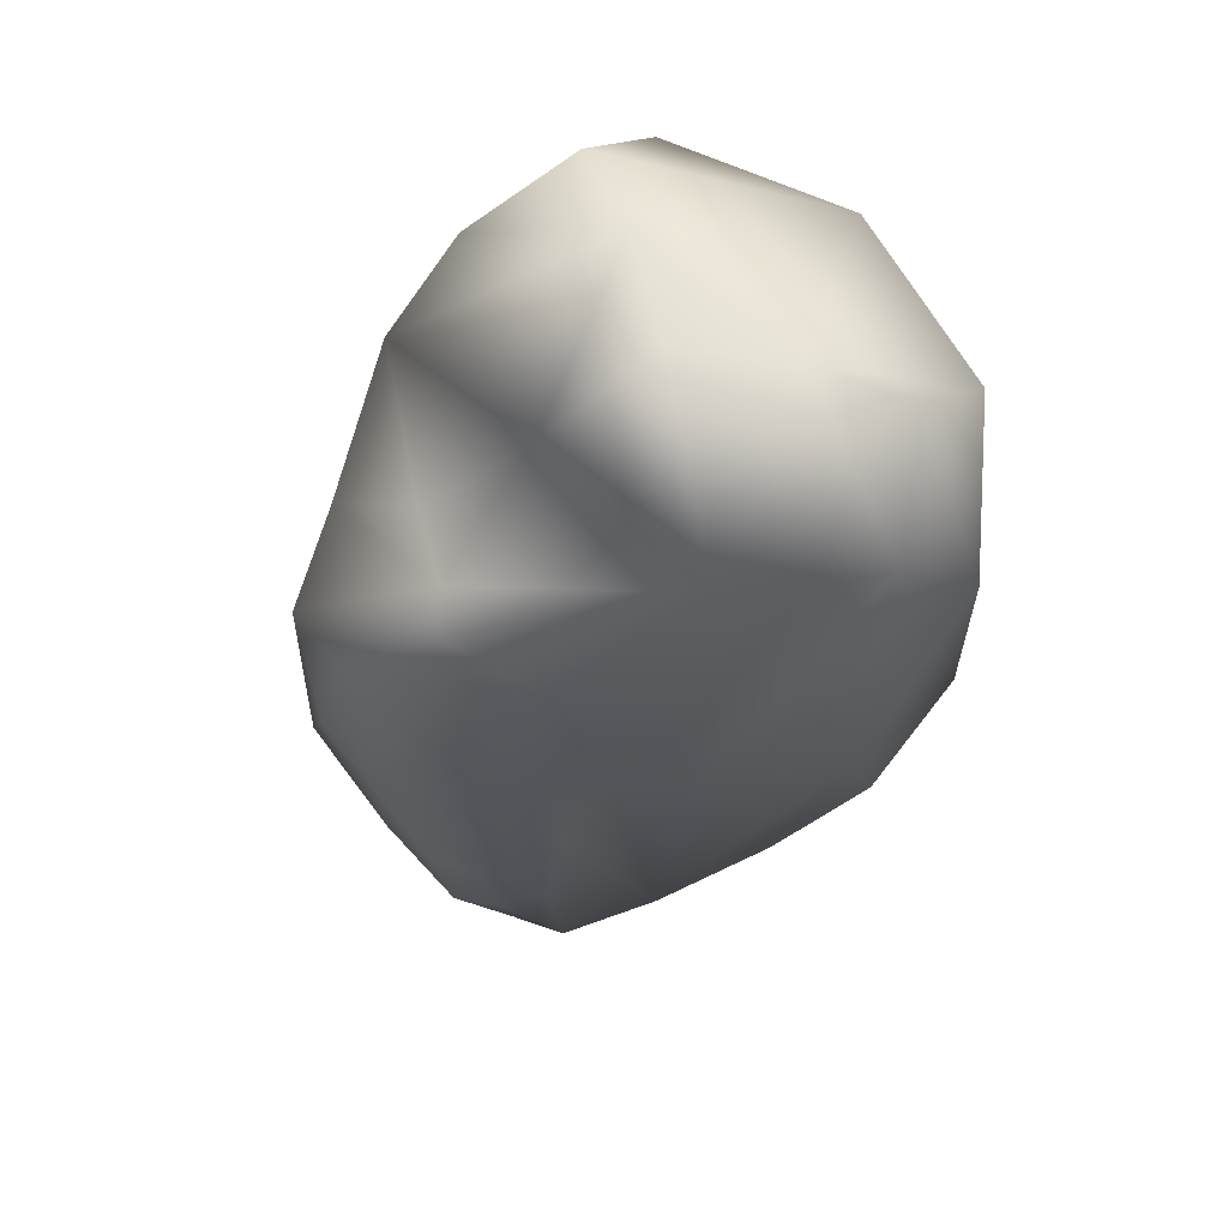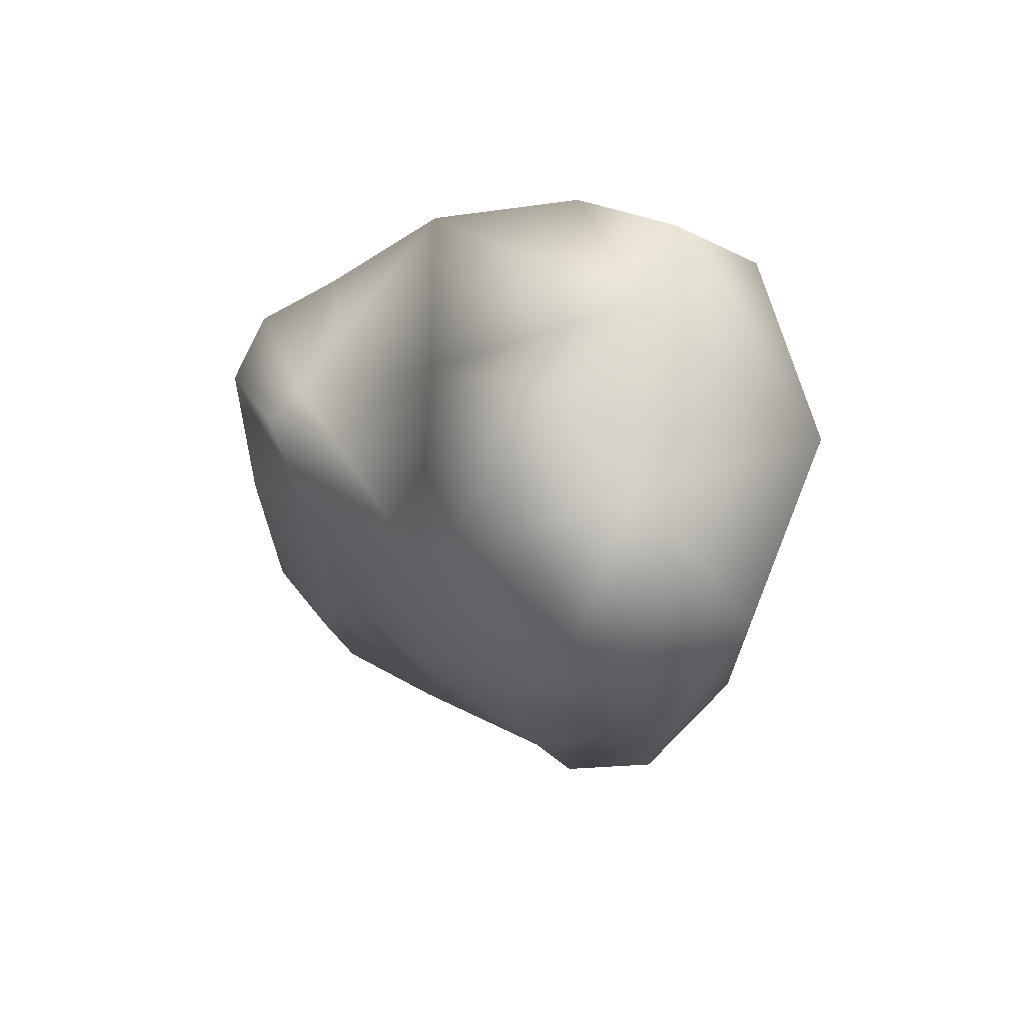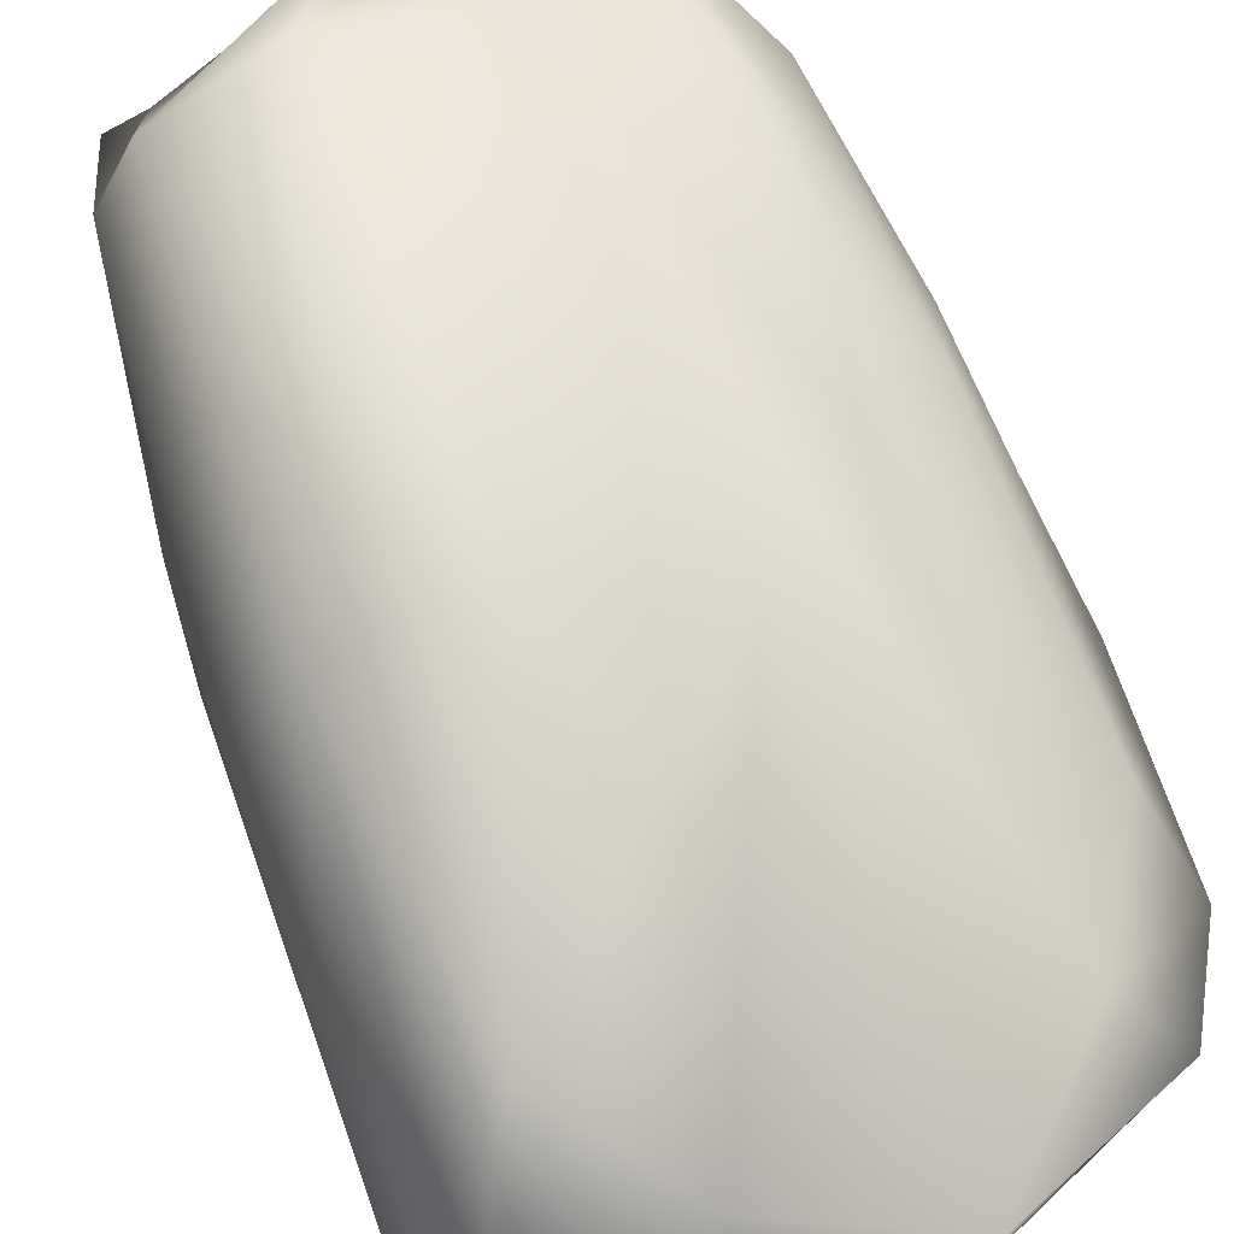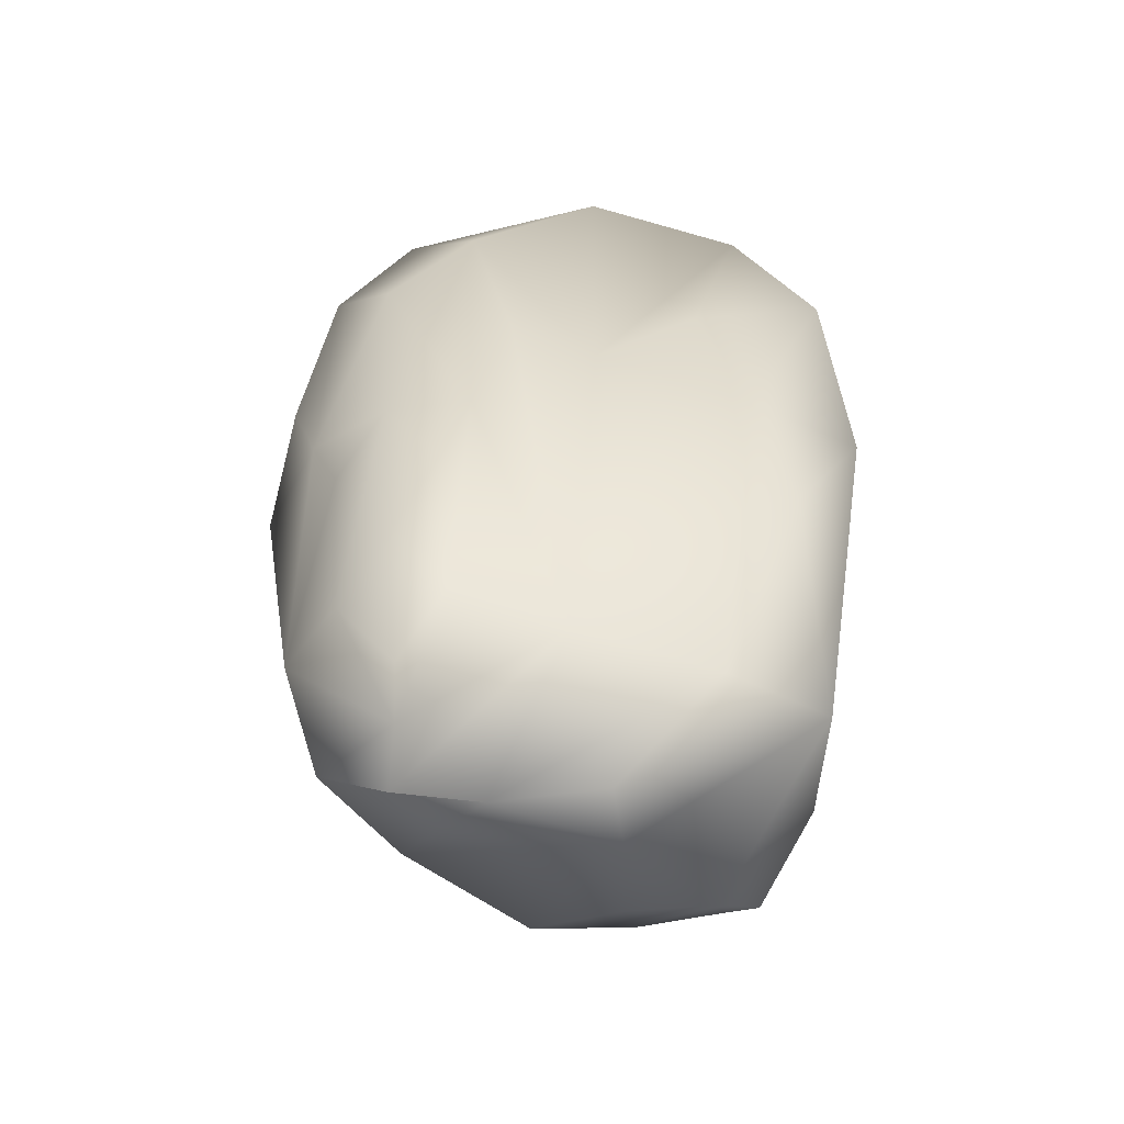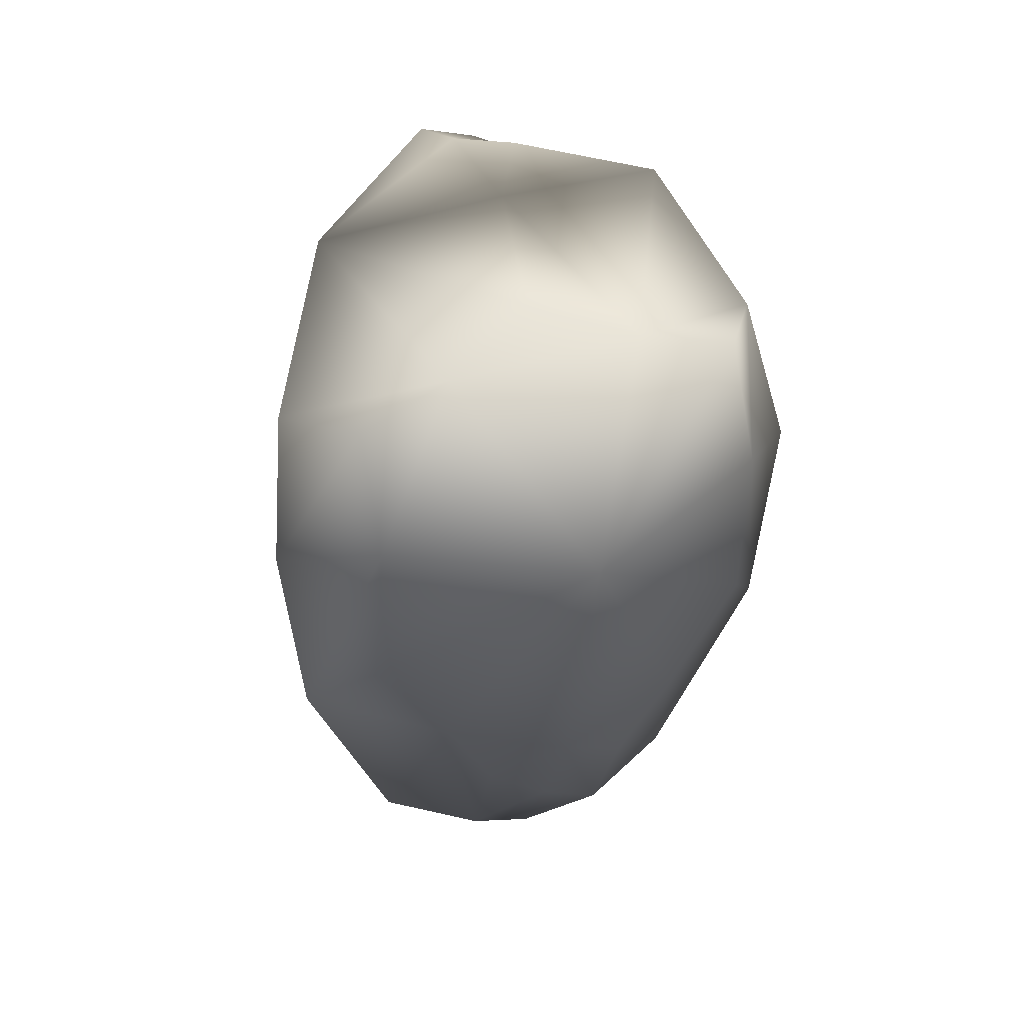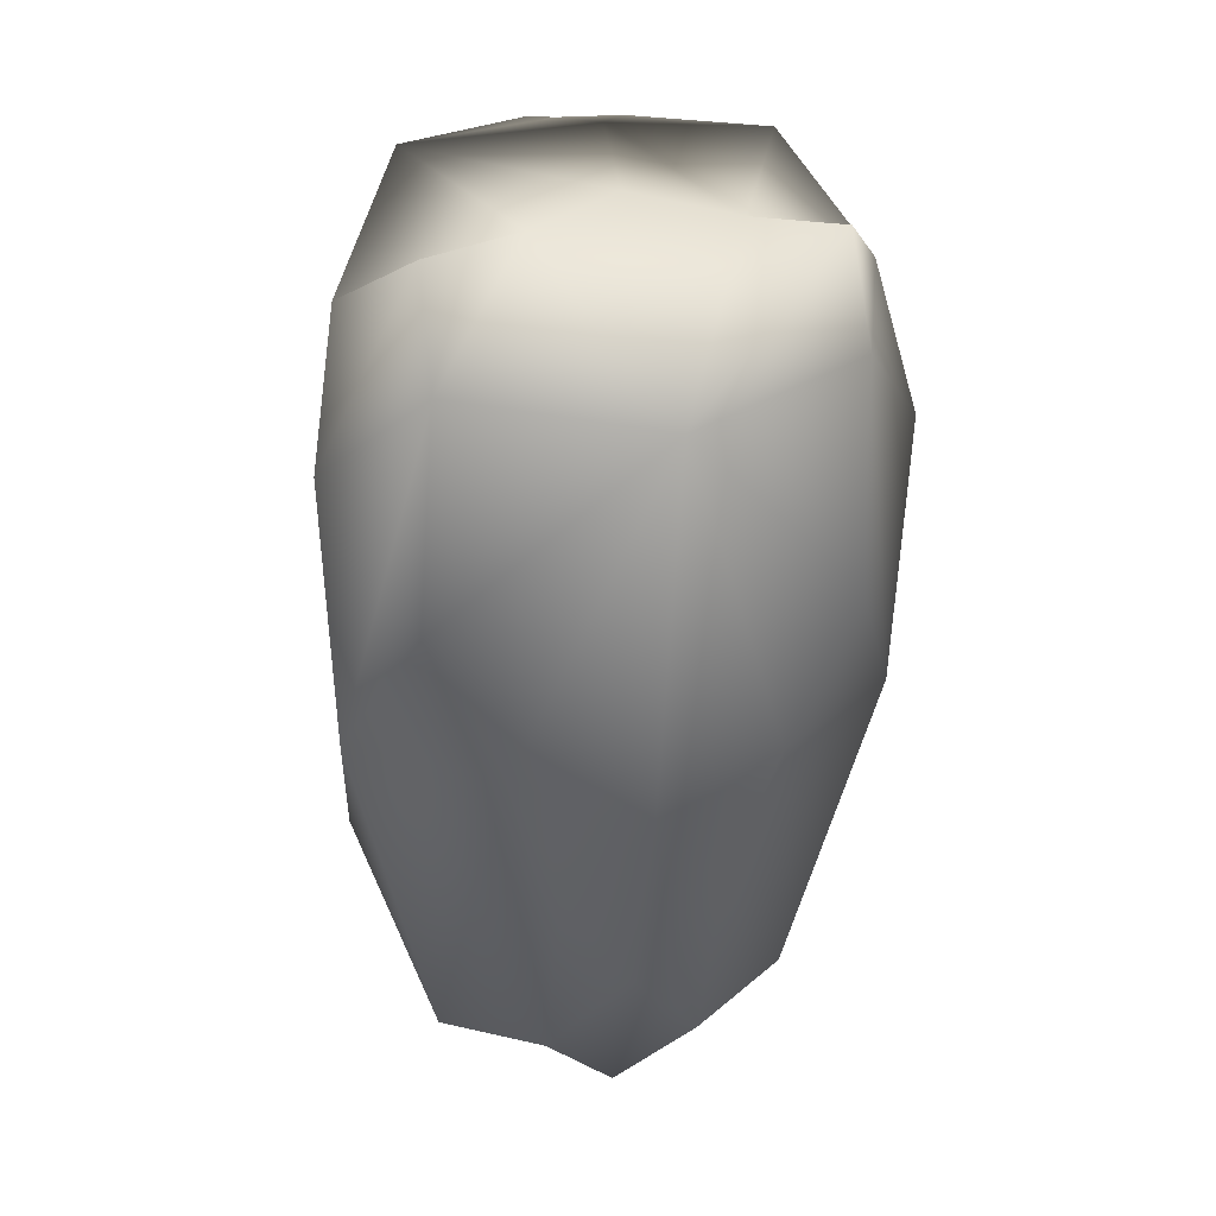
<metadata>
{"format":"obj","ext":"obj","renderer":"f3d","projection":"perspective","resolution":1024,"background":"white","views":[{"elev":67.9,"azim":-39.1,"up":"+Y"},{"elev":75.7,"azim":11.0,"up":"+Y"},{"elev":77.9,"azim":157.4,"up":"+Z"},{"elev":-55.6,"azim":-27.3,"up":"+Y"},{"elev":59.1,"azim":81.1,"up":"+Y"},{"elev":35.2,"azim":85.0,"up":"+Y"}]}
</metadata>
<code>
o ct_gign.ct_gign_reference.smd.mesh_2.006_ct_gign.ct_gign_reference.smd.mesh_2.007
v -2.772 9.333 -0.4444
v -2.434 8.343 0.525
v -1.56 9.667 1.055
v -1.88 9.509 -1.754
v -1.51 10.58 -0.7631
v -0.7305 10.74 -2.266
v -1.794 10.45 -0.08545
v -2.714 8.751 -1.399
v -2.099 10.34 0.2602
v -0.105 10.98 1.651
v -0.398 11 -0.4491
v -1.875 1.342 -1.438
v -0.7331 1.051 -1.752
v -0.5674 0.1529 -0.01287
v -2.418 2.11 0.1163
v -1.857 1.054 0.5048
v -2.152 2.883 0.7451
v -1.614 0.7556 0.02276
v -2.525 2.351 -1.023
v -1.385 0.4601 -0.5791
v -0.4098 1.319 1.513
v -1.614 1.701 1.194
v -0.4098 1.319 1.513
v -0.5674 0.1529 -0.01287
v 1.165 1.15 1.843
v 0.9077 0.1801 0.1139
v 1.383 0.2722 -0.767
v 2.302 0.4354 -0.3606
v 0.9834 1.097 -2.127
v -0.7331 1.051 -1.752
v 0.464 0.1502 0.7304
v 2.532 1.391 1.689
v 3.018 1.398 0.5021
v 2.737 0.5252 -0.2775
v 3.183 2.483 -0.4491
v 2.893 1.421 -1.227
v 2.341 1.856 -2.22
v 1.699 8.645 -3.44
v 0.7389 9.941 -3.113
v 2.875 10.04 -2.699
v 3.483 10.12 1.428
v 2.534 11.03 1.496
v 2.593 8.791 2.594
v 1.595 10.15 2.34
v 2.001 11.02 0.4837
v -0.105 10.98 1.651
v 1.127 10.97 -0.5031
v -0.398 11 -0.4491
v 1.663 10.91 -1.641
v -0.7305 10.74 -2.266
v 1.886 10.89 -2.627
v 3.931 9.897 -0.827
v 0.8636 7.426 2.391
v -0.2347 6.448 1.858
v 1.394 5.615 2.547
v -0.105 10.98 1.651
v -1.56 9.667 1.055
v 1.595 10.15 2.34
v 2.593 8.791 2.594
v 2.845 5.702 2.536
v 3.483 10.12 1.428
v 3.534 7.477 1.652
v 3.931 9.897 -0.827
v 3.592 5.721 0.8469
v 2.995 7.446 -2.741
v 2.875 10.04 -2.699
v 3.489 4.009 0.3252
v 3.644 4.906 -0.6244
v 3.332 5.736 -1.98
v 2.126 5.64 -3.256
v 1.699 8.645 -3.44
v 1.142 3.746 -3.047
v 3.183 2.483 -0.4491
v 2.893 1.421 -1.227
v 3.364 4.033 -1.404
v 2.341 1.856 -2.22
v 0.9834 1.097 -2.127
v 0.5587 5.414 -3.082
v 0.03258 7.187 -2.933
v 0.7389 9.941 -3.113
v -0.9061 6.177 -2.331
v -0.7305 10.74 -2.266
v -1.737 6.831 -2.039
v -1.88 9.509 -1.754
v -2.084 5.042 -1.86
v -2.714 8.751 -1.399
v -2.854 5.484 -1.482
v -0.7331 1.051 -1.752
v -2.351 3.678 -1.734
v -2.948 7.093 -0.8933
v -2.772 9.333 -0.4444
v -2.785 5.735 -0.4157
v -2.434 8.343 0.525
v -2.393 5.022 0.8343
v -2.637 4.375 0.1448
v -2.418 2.11 0.1163
v -2.525 2.351 -1.023
v -1.875 1.342 -1.438
v -2.152 2.883 0.7451
v 1.864 3.871 2.547
v 1.165 1.15 1.843
v 2.532 1.391 1.689
v -1.614 1.701 1.194
v -1.832 3.966 1.223
v -2.152 2.883 0.7451
v -2.393 5.022 0.8343
v -1.526 5.333 1.24
v -2.434 8.343 0.525
v -1.133 7.12 1.415
v -0.4098 1.319 1.513
v 3.018 1.398 0.5021
f 1 2 3
f 4 5 6
f 7 5 4
f 8 7 4
f 8 1 7
f 1 9 7
f 9 1 3
f 9 3 10
f 7 9 10
f 7 10 11
f 5 7 11
f 5 11 6
f 12 13 14
f 15 16 17
f 18 16 15
f 19 18 15
f 19 12 18
f 12 20 18
f 20 12 14
f 20 14 21
f 18 20 21
f 18 21 22
f 16 18 22
f 16 22 17
f 23 24 25
f 26 27 28
f 27 26 29
f 26 30 29
f 24 30 26
f 31 24 26
f 24 31 25
f 25 31 32
f 31 26 32
f 32 26 28
f 32 28 33
f 28 34 33
f 33 34 35
f 34 36 35
f 34 28 36
f 28 37 36
f 28 27 37
f 27 29 37
f 38 39 40
f 41 42 43
f 42 44 43
f 42 45 44
f 45 46 44
f 45 47 46
f 47 48 46
f 47 49 48
f 49 50 48
f 39 50 49
f 51 39 49
f 39 51 40
f 40 51 52
f 51 49 52
f 52 49 45
f 49 47 45
f 45 42 41
f 52 45 41
f 53 54 55
f 56 57 54
f 56 54 58
f 54 53 58
f 58 53 59
f 53 55 59
f 59 55 60
f 59 60 61
f 60 62 61
f 61 62 63
f 62 64 63
f 62 60 64
f 65 66 63
f 64 67 68
f 63 64 68
f 63 68 69
f 69 65 63
f 70 65 69
f 65 70 66
f 70 71 66
f 70 72 71
f 68 73 74
f 75 68 74
f 68 75 69
f 69 75 76
f 76 70 69
f 76 77 70
f 77 72 70
f 72 77 78
f 72 78 71
f 78 79 71
f 79 80 71
f 79 81 80
f 81 82 80
f 81 83 82
f 83 84 82
f 83 85 84
f 85 86 84
f 87 86 85
f 75 74 76
f 81 79 78
f 88 81 78
f 77 88 78
f 89 87 85
f 90 91 86
f 87 90 86
f 92 90 87
f 90 92 91
f 92 93 91
f 94 93 92
f 95 94 92
f 94 95 96
f 96 95 97
f 95 92 97
f 97 92 87
f 97 87 98
f 87 89 98
f 98 89 88
f 89 85 88
f 88 85 81
f 85 83 81
f 99 94 96
f 100 101 102
f 103 104 105
f 104 106 105
f 104 107 106
f 107 108 106
f 57 108 107
f 109 57 107
f 57 109 54
f 54 109 110
f 54 110 55
f 55 110 101
f 100 55 101
f 55 100 60
f 60 100 102
f 60 102 64
f 64 102 111
f 67 64 111
f 67 111 73
f 68 67 73
f 107 104 103
f 110 107 103
f 109 107 110

</code>
